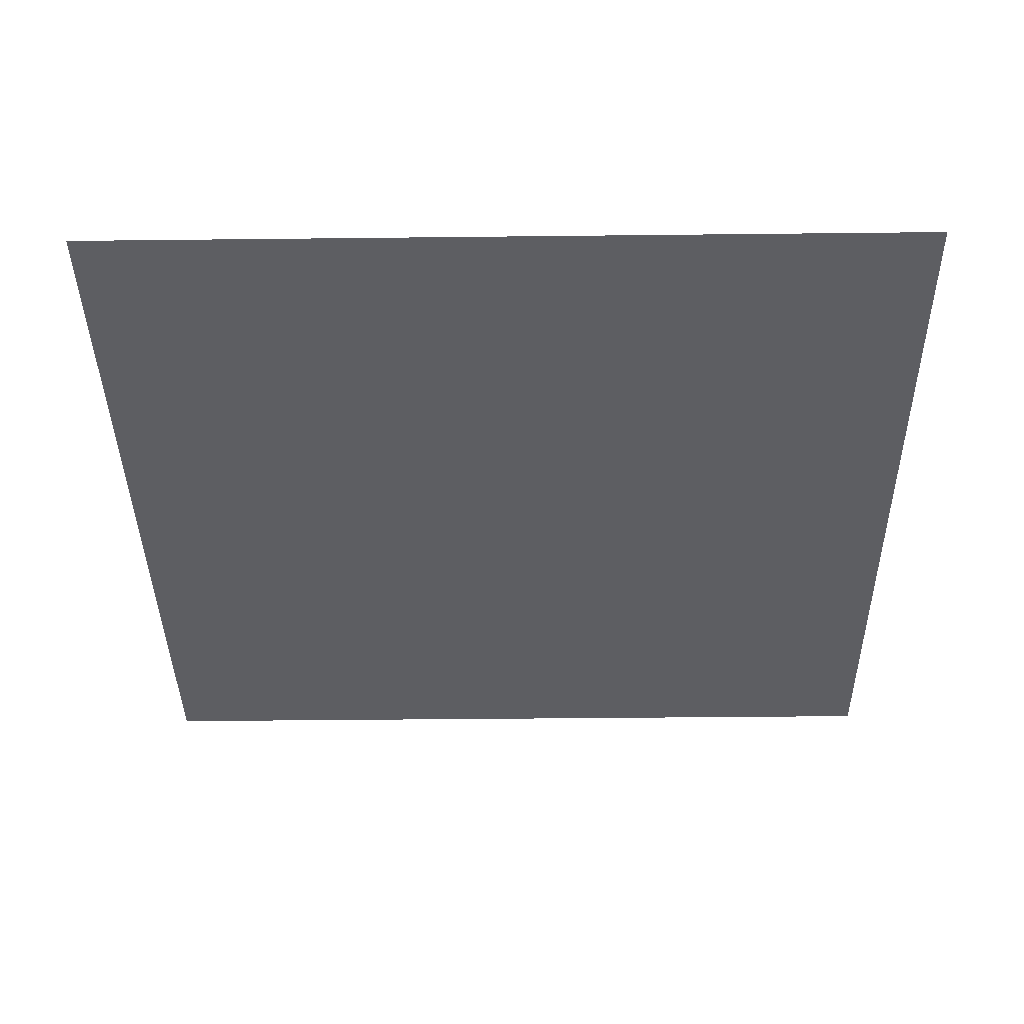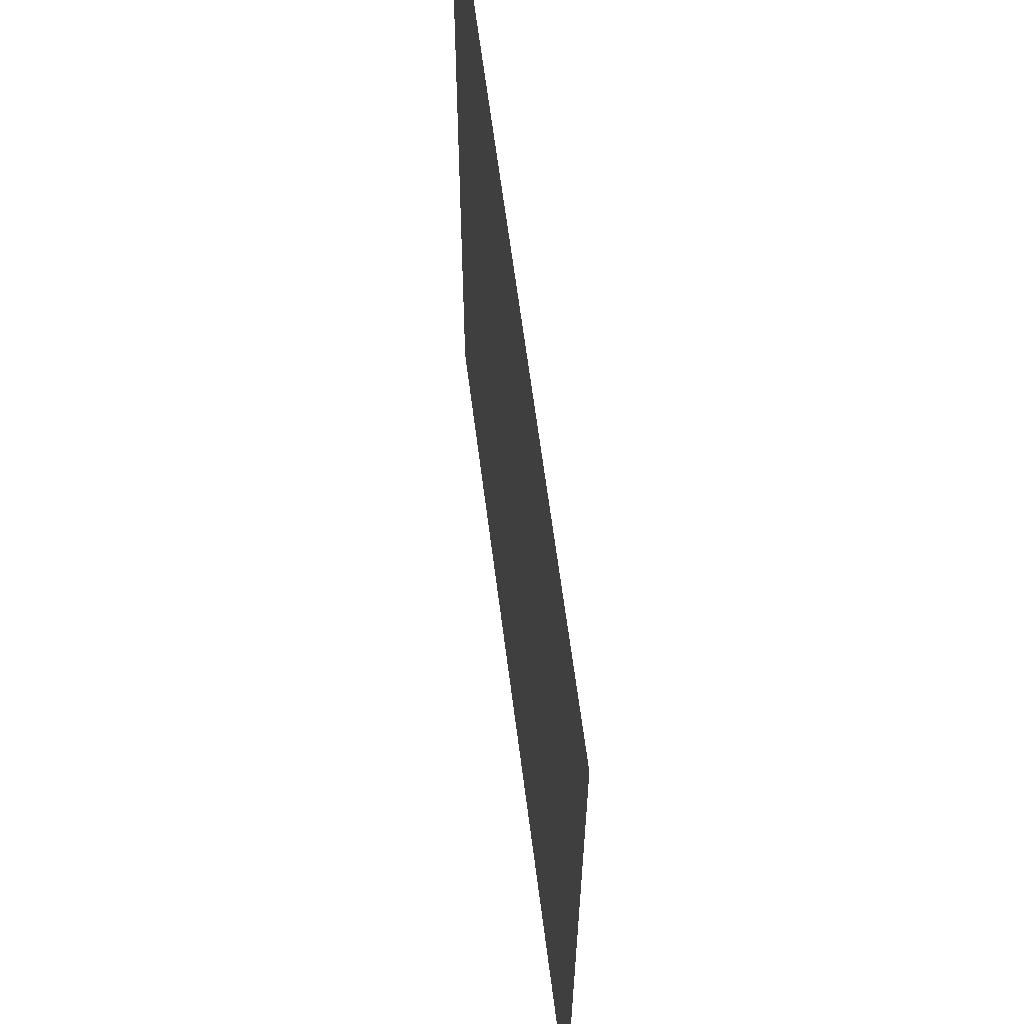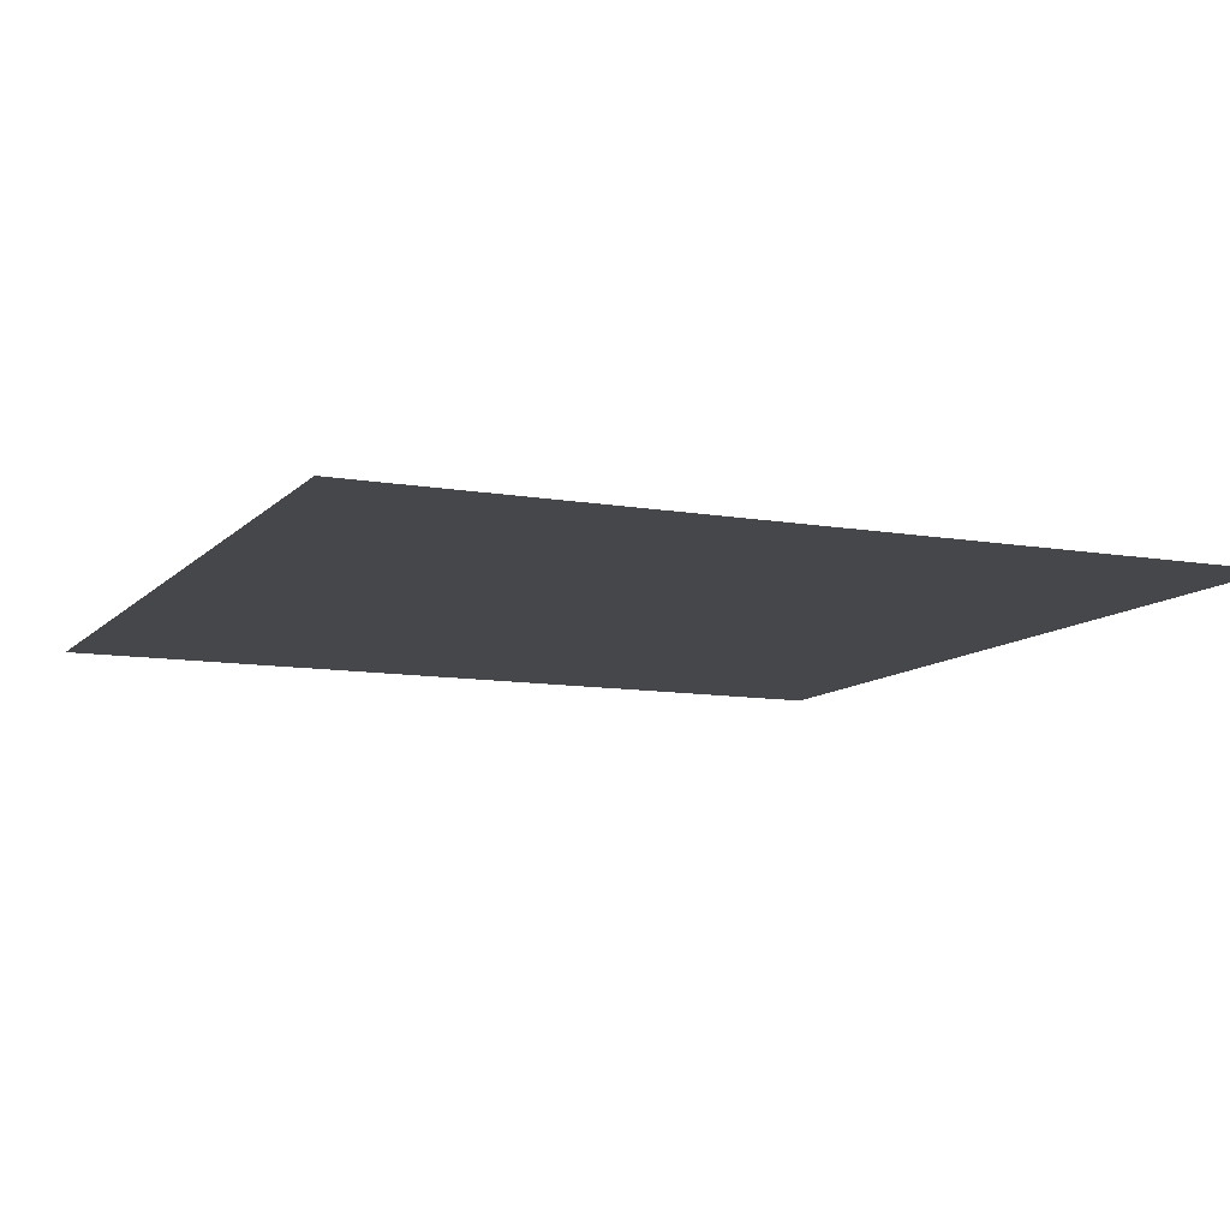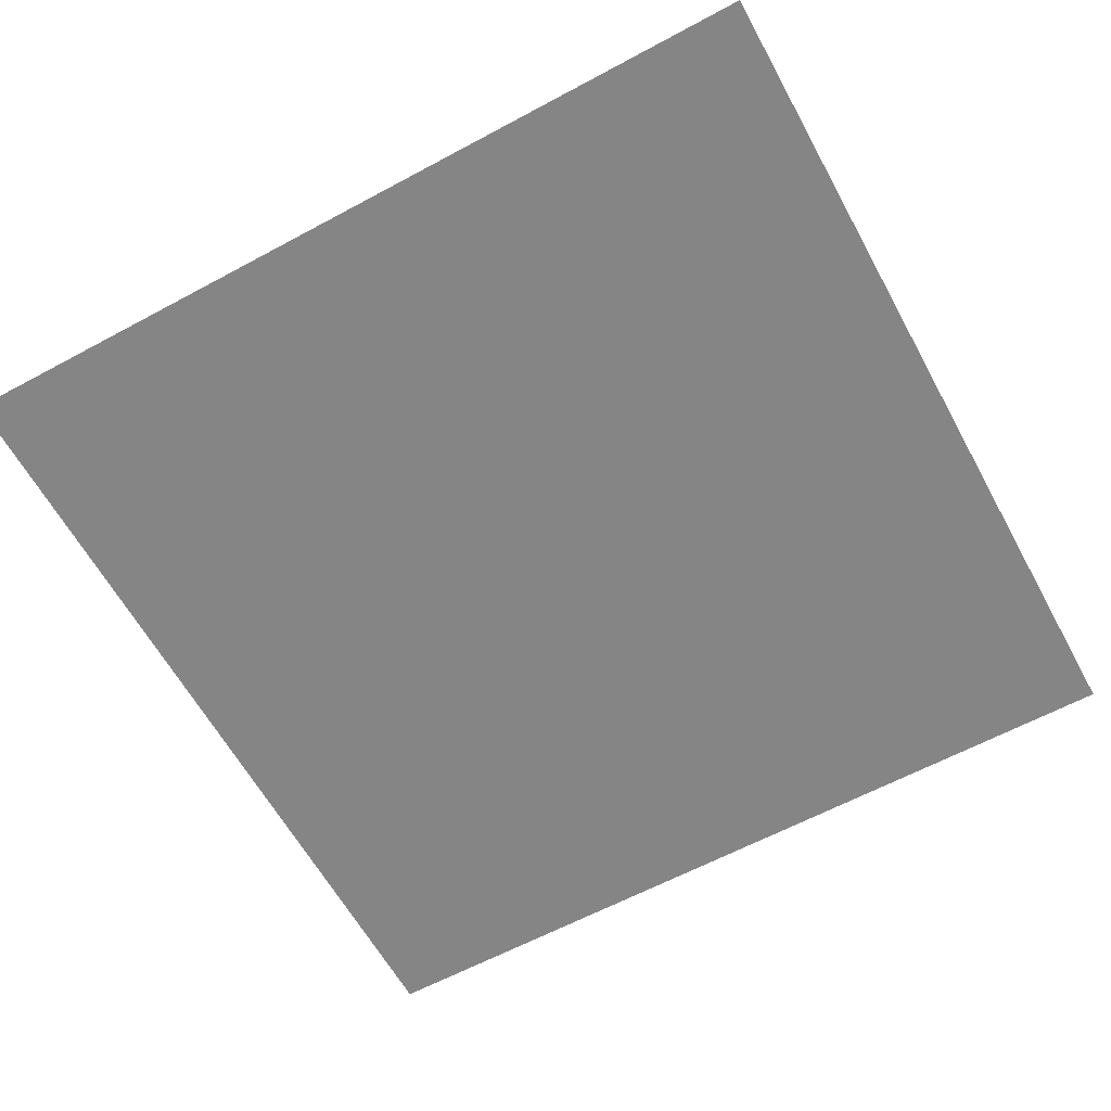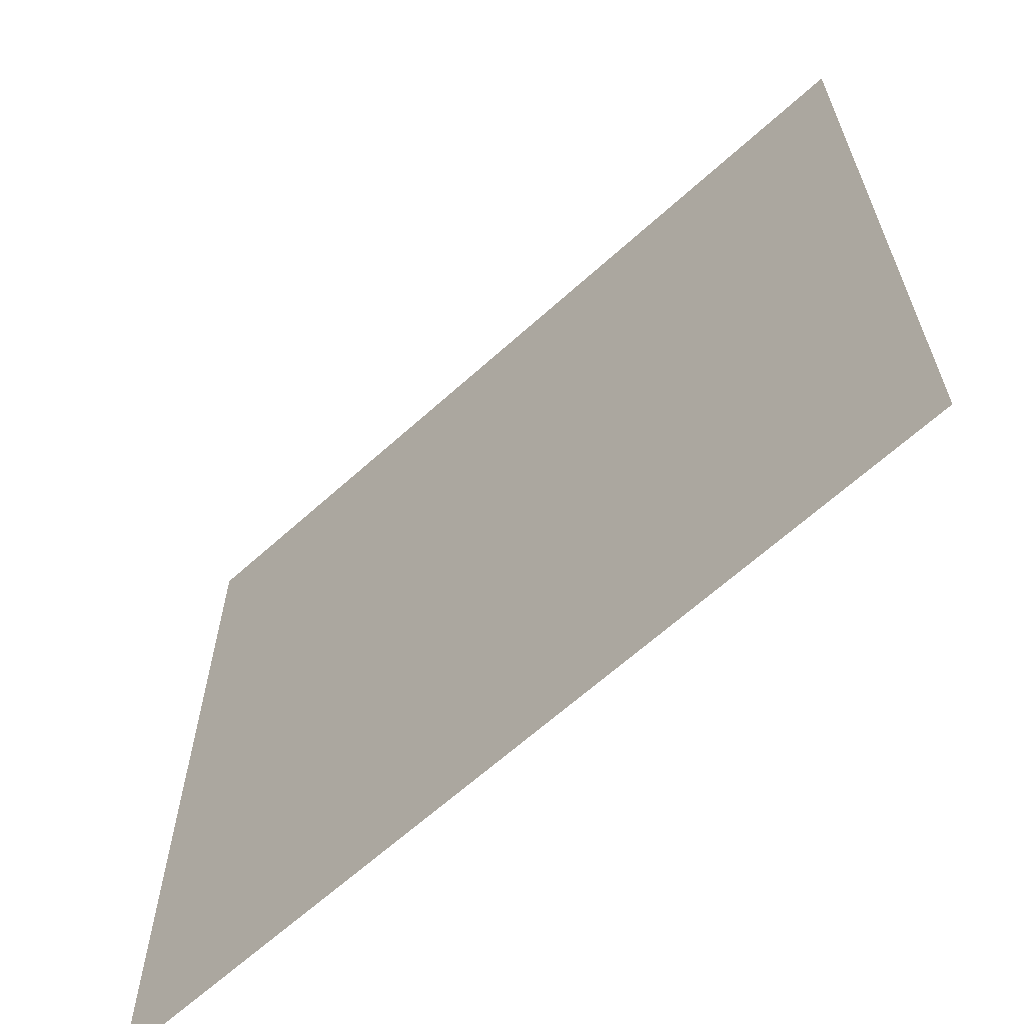
<metadata>
{"format":"obj","ext":"obj","renderer":"f3d","projection":"perspective","resolution":1024,"background":"white","views":[{"elev":-38.7,"azim":-89.2,"up":"+Z"},{"elev":62.6,"azim":-97.2,"up":"+Y"},{"elev":-10.2,"azim":-114.1,"up":"+Z"},{"elev":-61.8,"azim":118.7,"up":"+Z"},{"elev":-64.7,"azim":42.3,"up":"+Y"}]}
</metadata>
<code>
v 2.72 2.72 0
v -2.72 2.72 0
v 2.72 -2.72 -0
v -2.72 -2.72 -0
f 1 2 3
f 3 2 4

</code>
